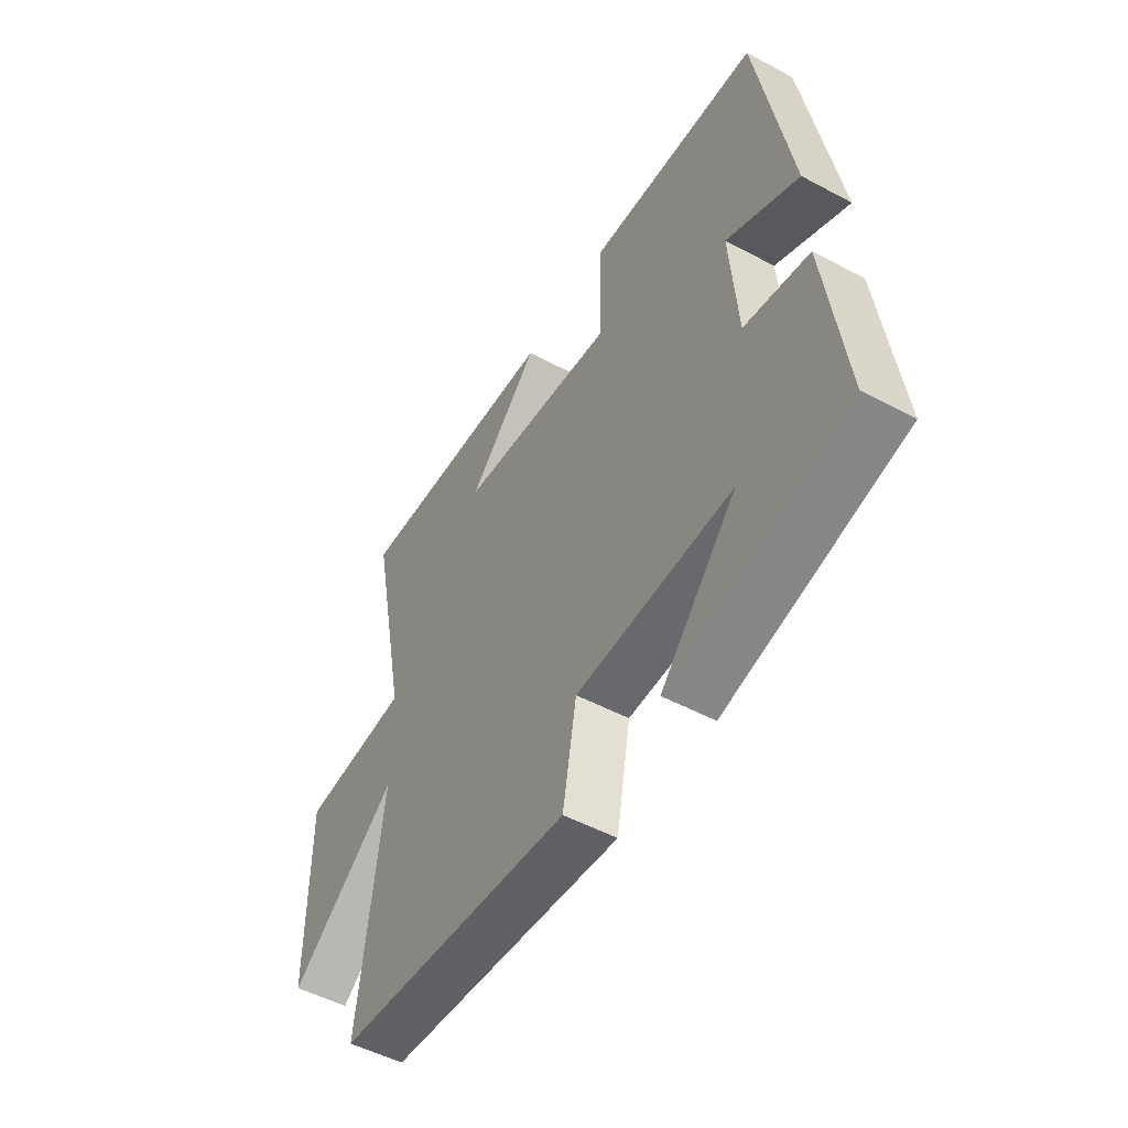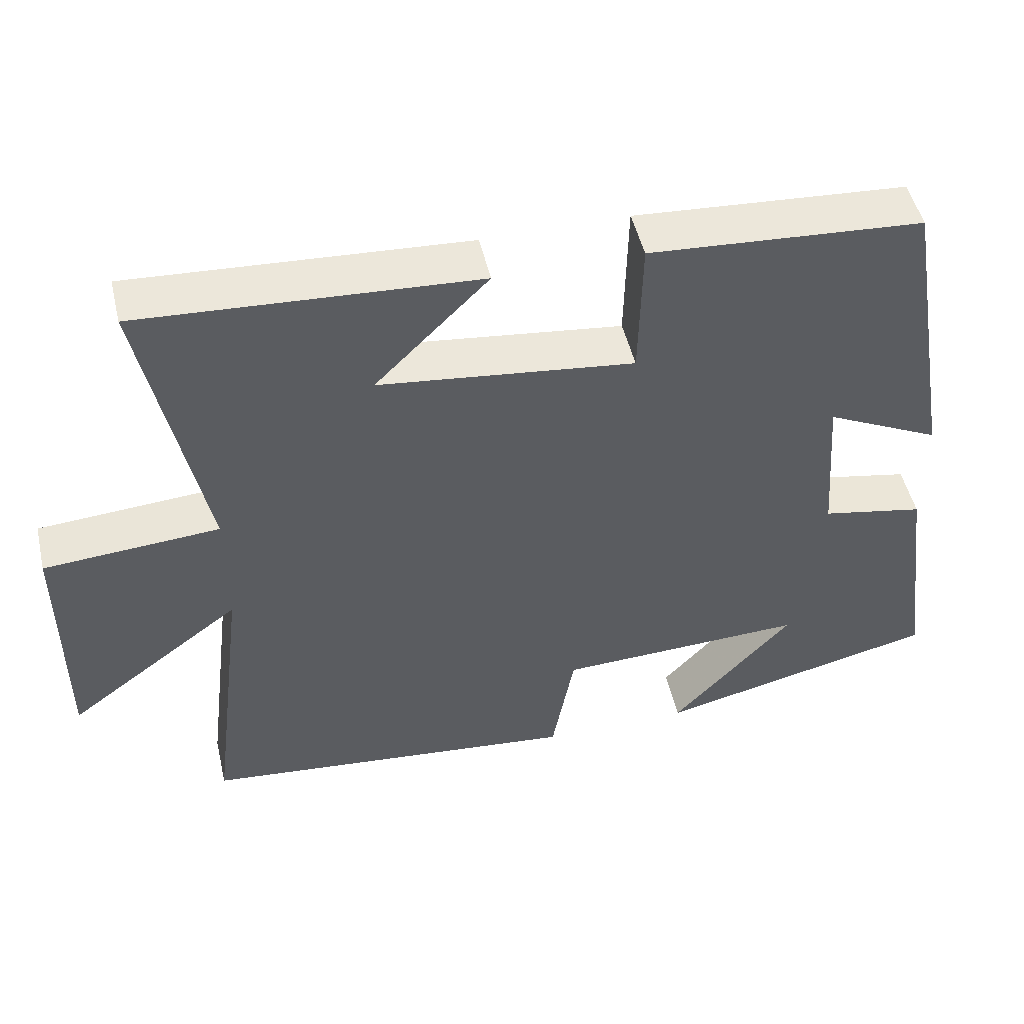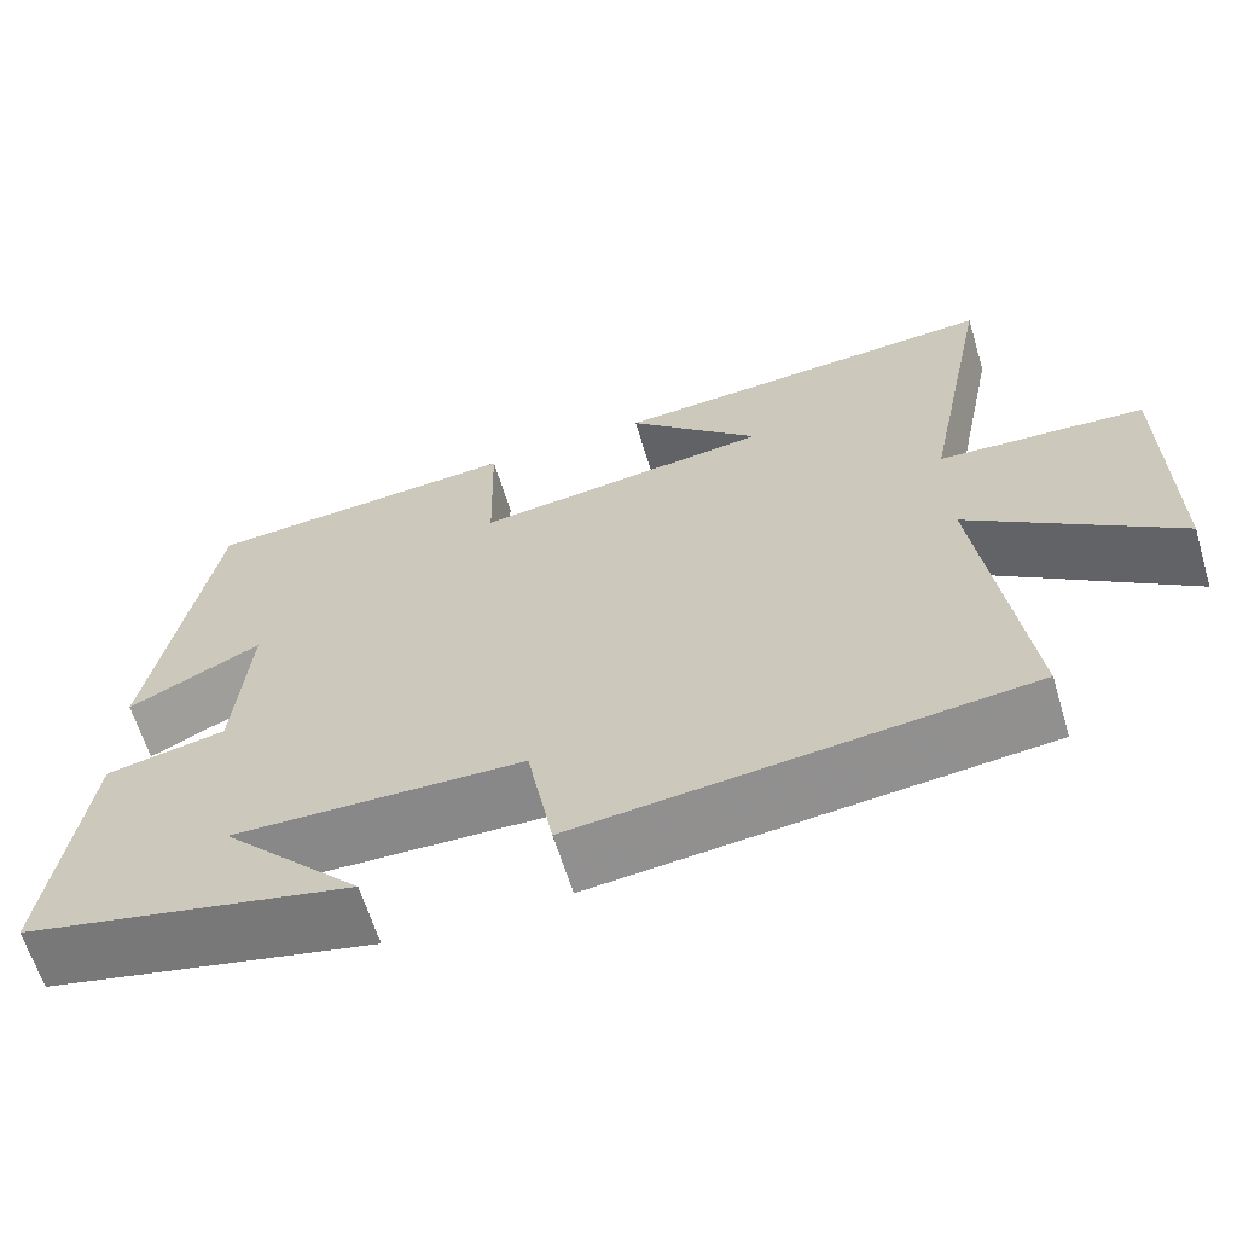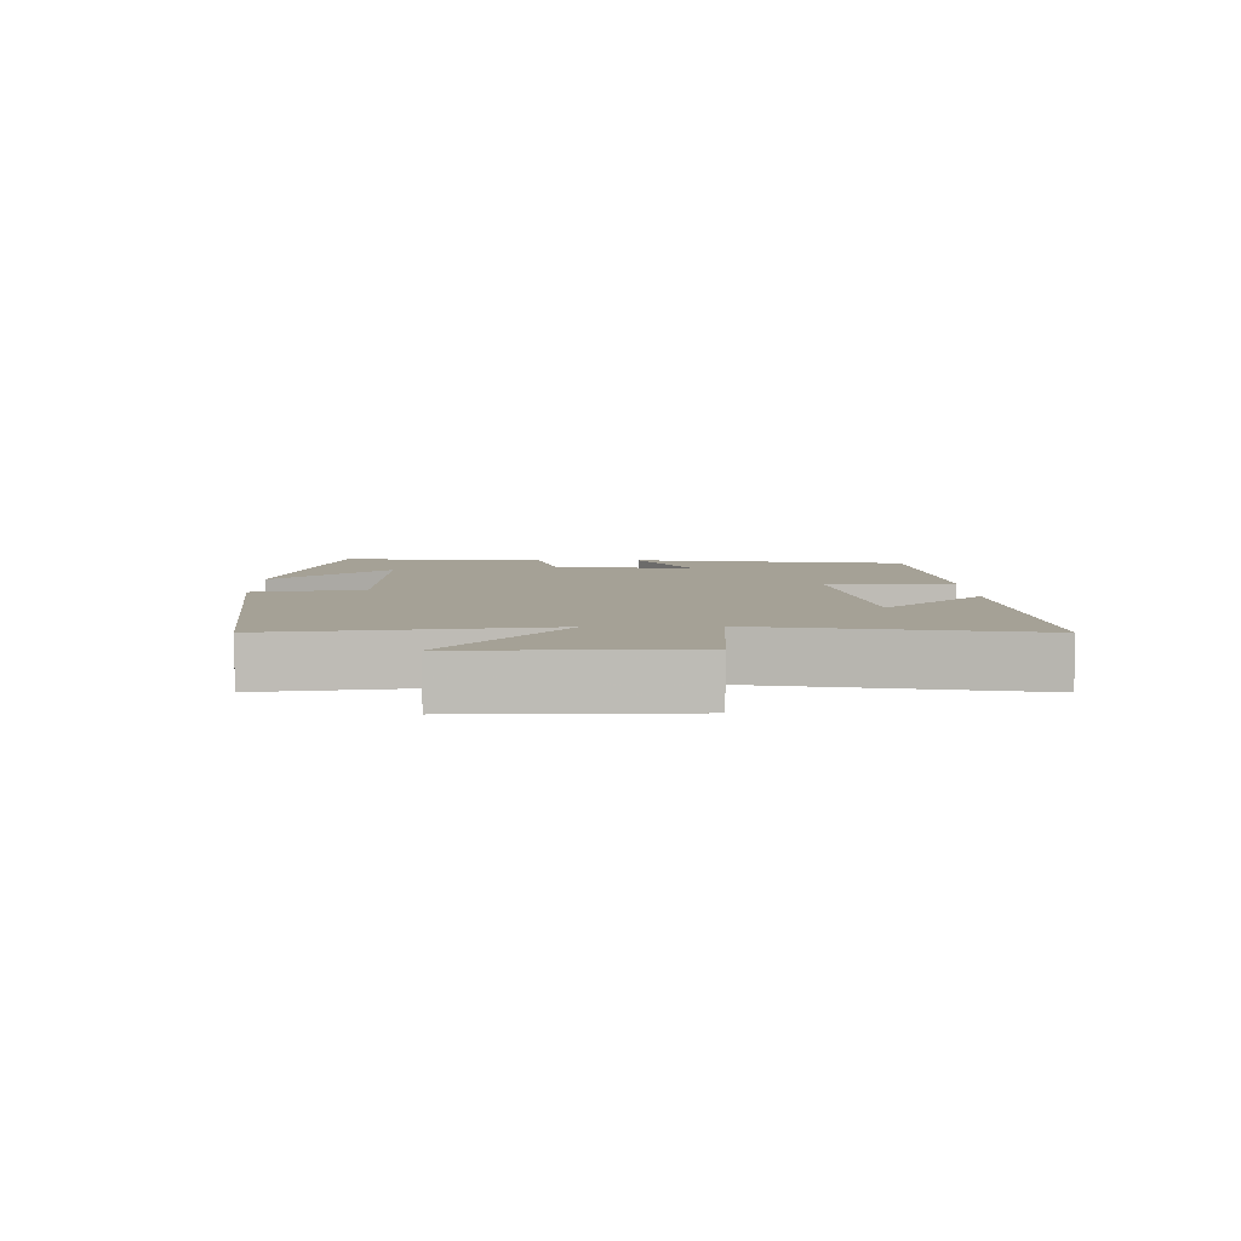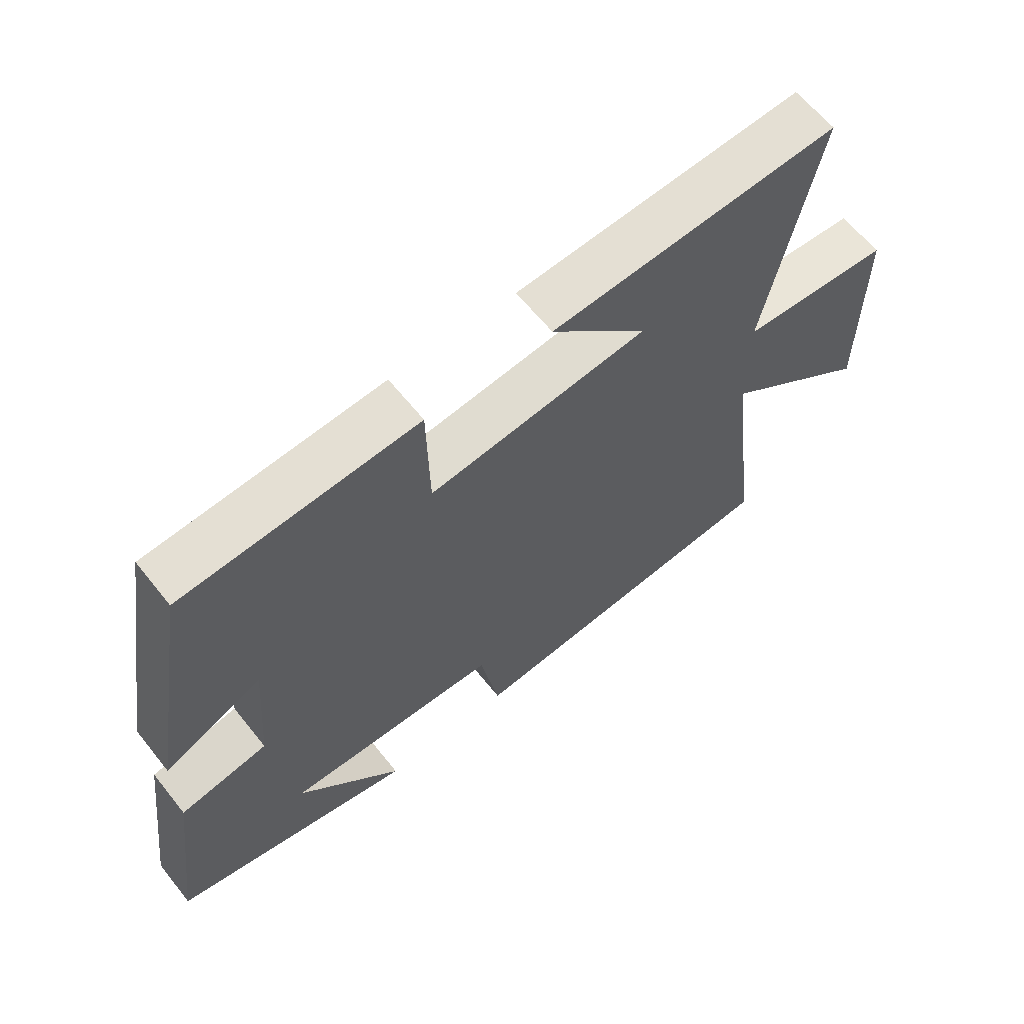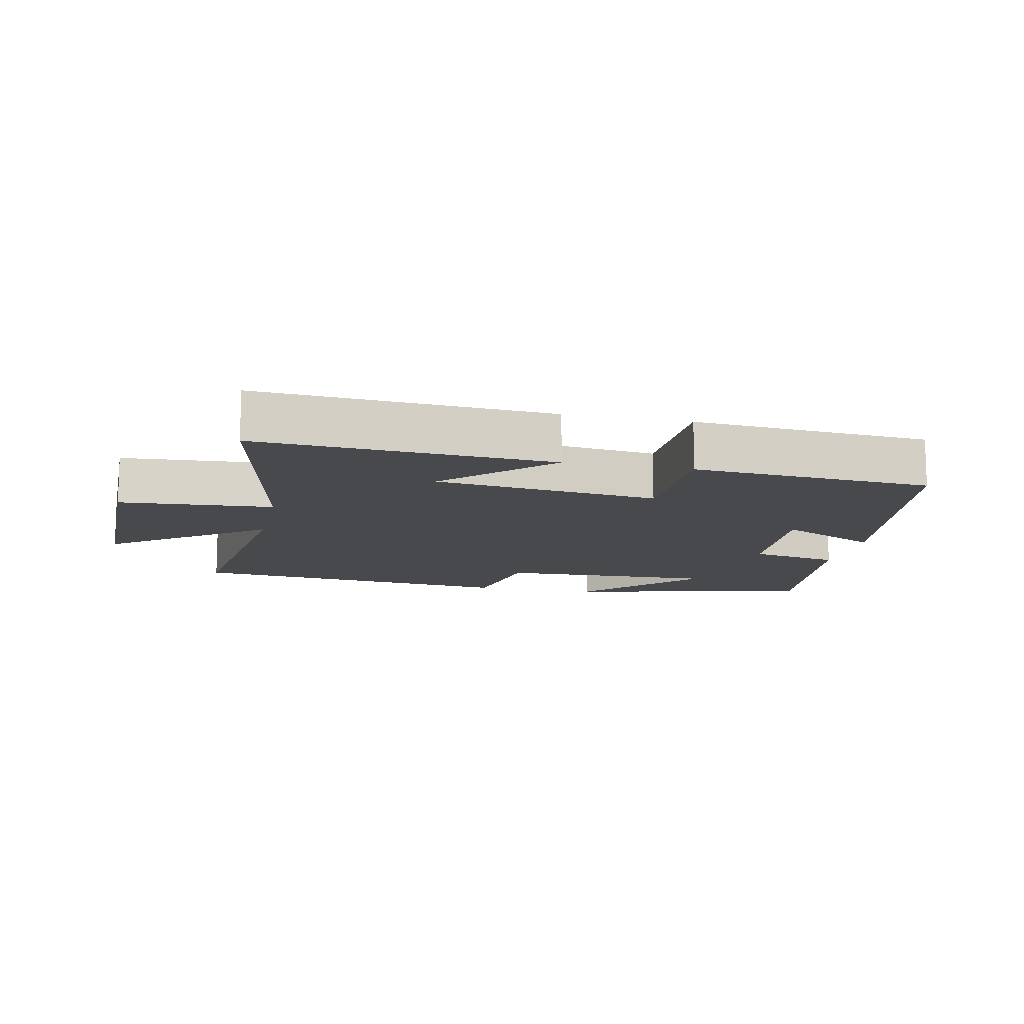
<metadata>
{"format":"obj","ext":"obj","renderer":"f3d","projection":"perspective","resolution":1024,"background":"white","views":[{"elev":-50.8,"azim":59.7,"up":"+Z"},{"elev":49.5,"azim":-13.1,"up":"+Z"},{"elev":-63.7,"azim":-163.0,"up":"+Z"},{"elev":6.0,"azim":-91.7,"up":"+Y"},{"elev":62.9,"azim":141.4,"up":"+Z"},{"elev":-12.4,"azim":-12.2,"up":"+Y"}]}
</metadata>
<code>
v 0.541 0.07 -0.412
v 0.162 0.07 -0.5
v 0.324 0.07 -0.323
v -0.01 0.07 -0.335
v -0.04 0.07 -0.5
v -0.55 0.07 -0.449
v -0.5 0.07 -0.046
v -0.735 0.07 -0.221
v -0.735 0.07 0.109
v -0.5 0.07 0.126
v -0.581 0.07 0.527
v -0.131 0.07 0.5
v -0.283 0.07 0.348
v 0.059 0.07 0.308
v 0.063 0.07 0.5
v 0.429 0.07 0.475
v 0.5 0.07 0.061
v 0.346 0.07 0.136
v 0.362 0.07 -0.072
v 0.5 0.07 -0.099
v 0.541 0 -0.412
v 0.162 0 -0.5
v 0.324 0 -0.323
v -0.01 0 -0.335
v -0.04 0 -0.5
v -0.55 0 -0.449
v -0.5 0 -0.046
v -0.735 0 -0.221
v -0.735 0 0.109
v -0.5 0 0.126
v -0.581 0 0.527
v -0.131 0 0.5
v -0.283 0 0.348
v 0.059 0 0.308
v 0.063 0 0.5
v 0.429 0 0.475
v 0.5 0 0.061
v 0.346 0 0.136
v 0.362 0 -0.072
v 0.5 0 -0.099
f 19 20 1
f 15 16 17 18
f 14 15 18 19
f 13 14 19 1
f 11 12 13
f 10 11 13 1
f 7 8 9 10
f 4 5 6 7
f 3 4 7 10
f 1 2 3
f 1 3 10
f 21 40 39
f 38 37 36 35
f 39 38 35 34
f 21 39 34 33
f 33 32 31
f 21 33 31 30
f 30 29 28 27
f 27 26 25 24
f 30 27 24 23
f 23 22 21
f 30 23 21
f 1 21 22 2
f 2 22 23 3
f 3 23 24 4
f 4 24 25 5
f 5 25 26 6
f 6 26 27 7
f 7 27 28 8
f 8 28 29 9
f 9 29 30 10
f 10 30 31 11
f 11 31 32 12
f 12 32 33 13
f 13 33 34 14
f 14 34 35 15
f 15 35 36 16
f 16 36 37 17
f 17 37 38 18
f 18 38 39 19
f 19 39 40 20
f 20 40 21 1

</code>
